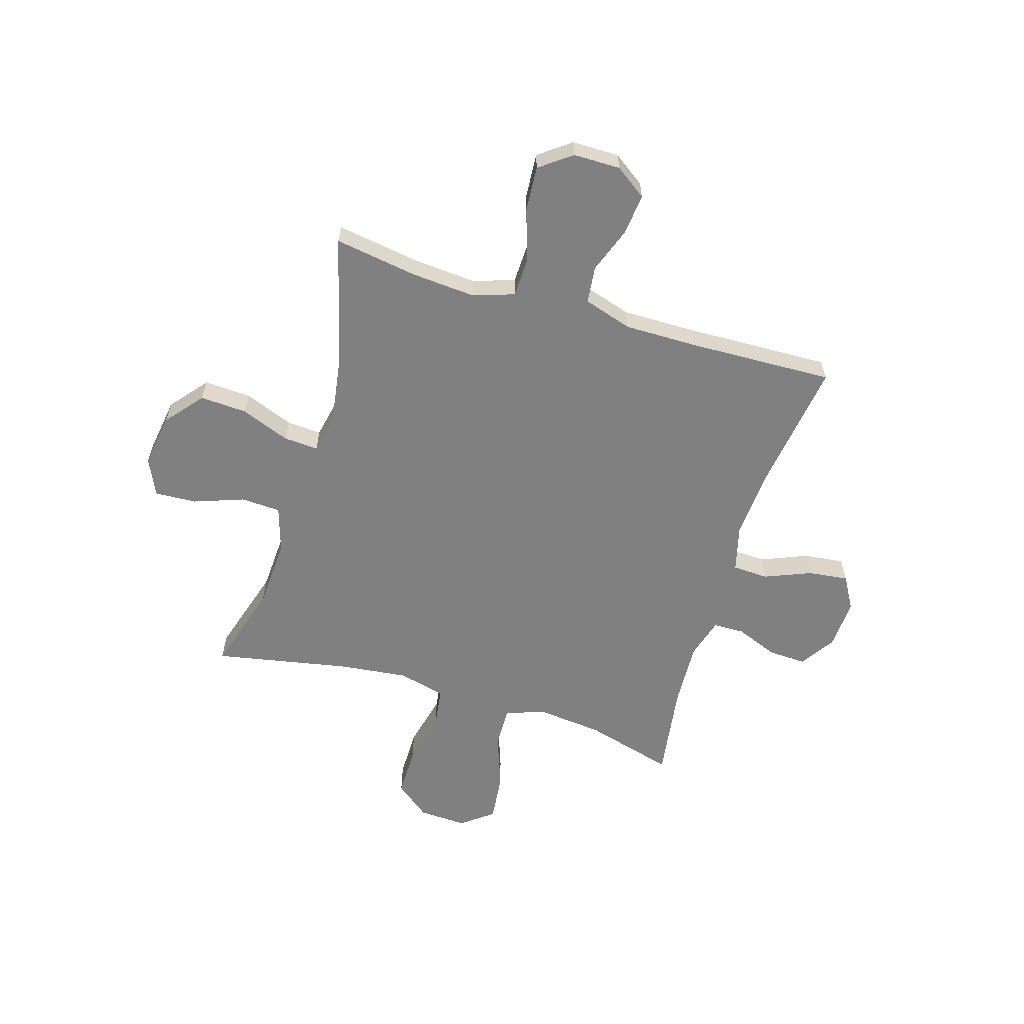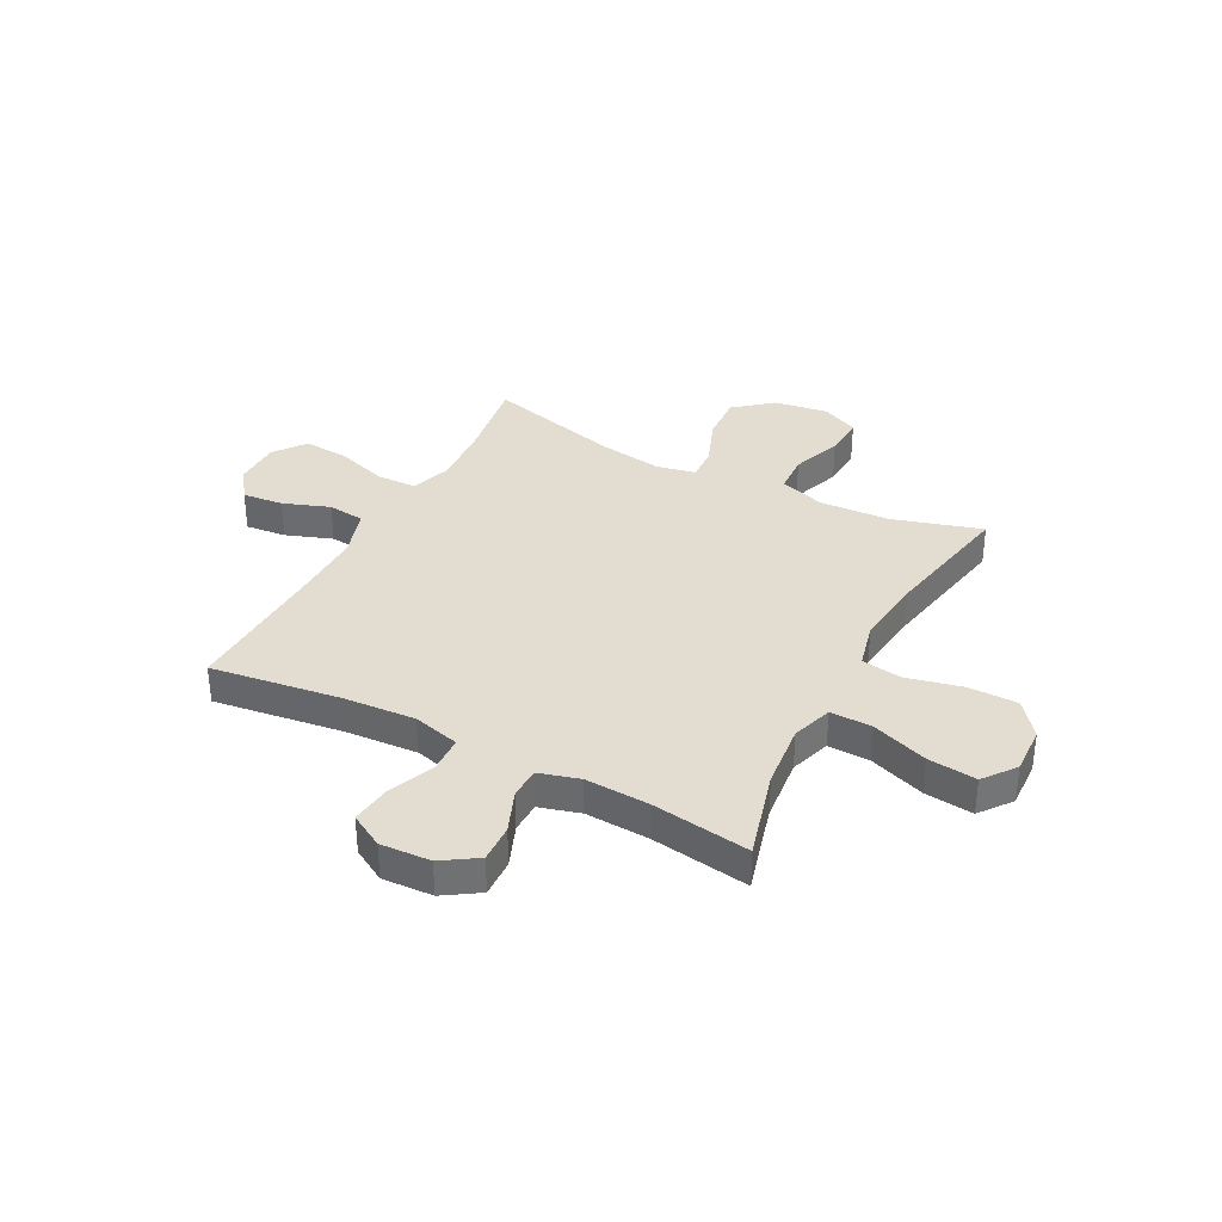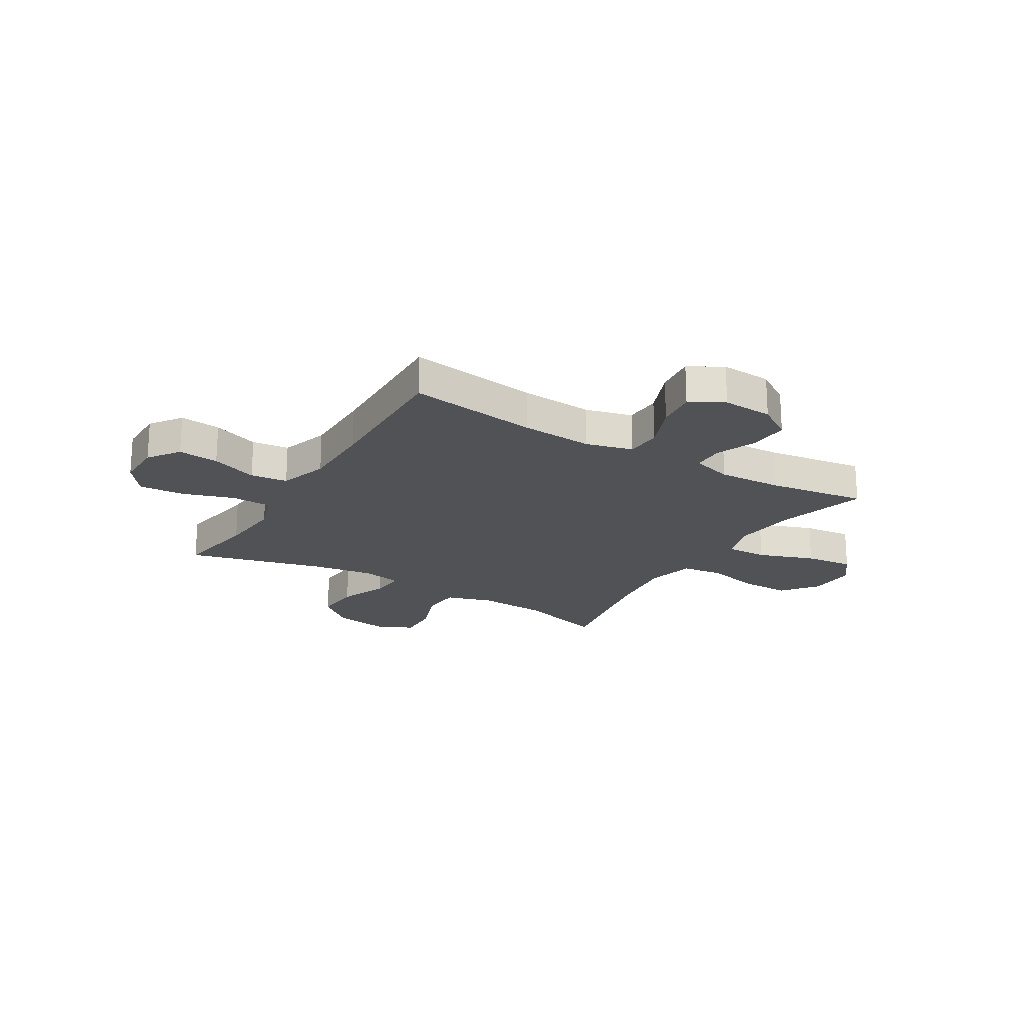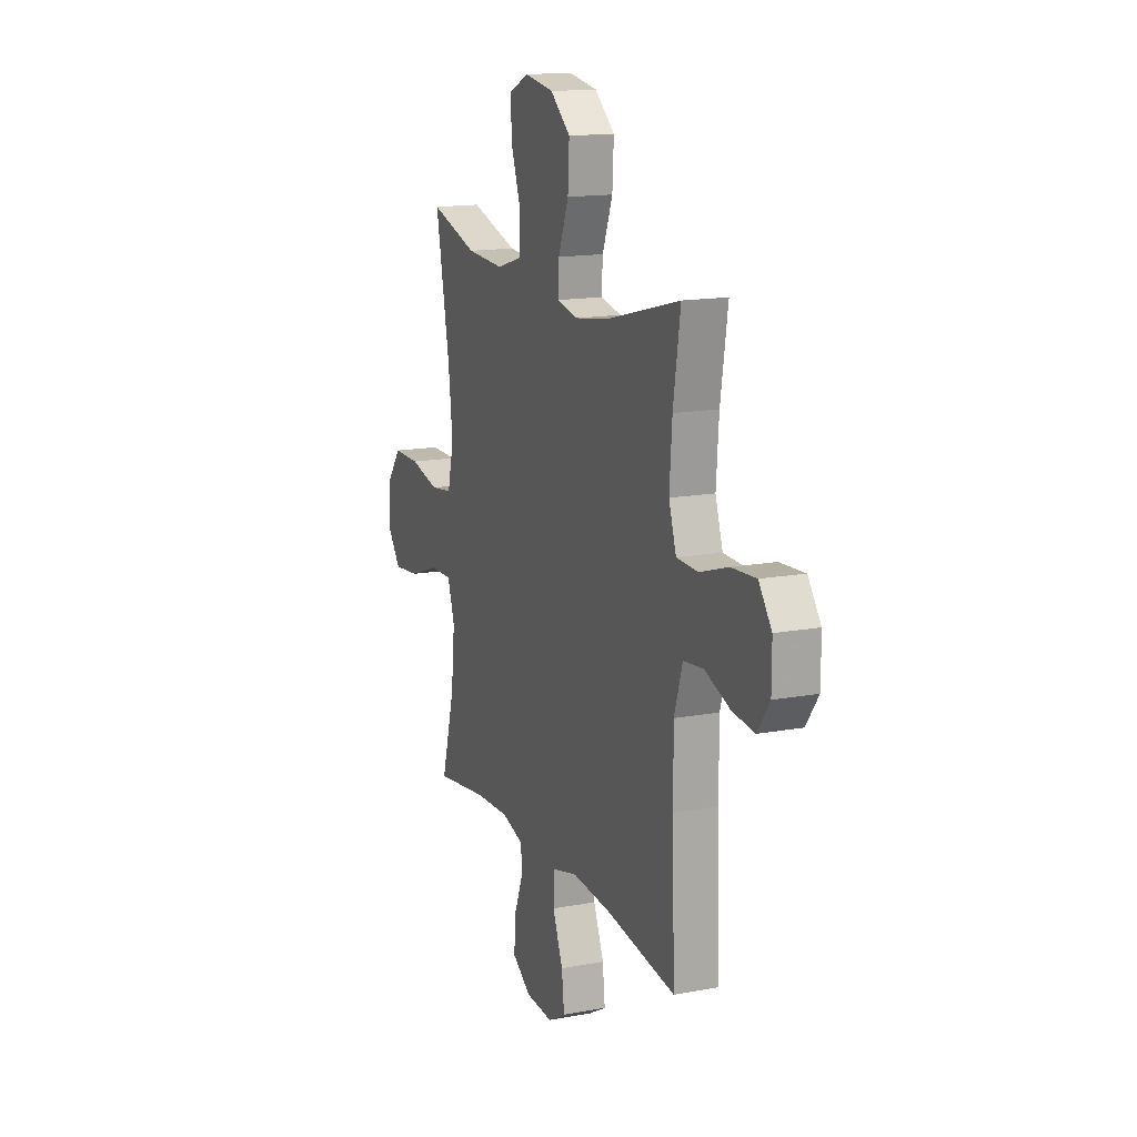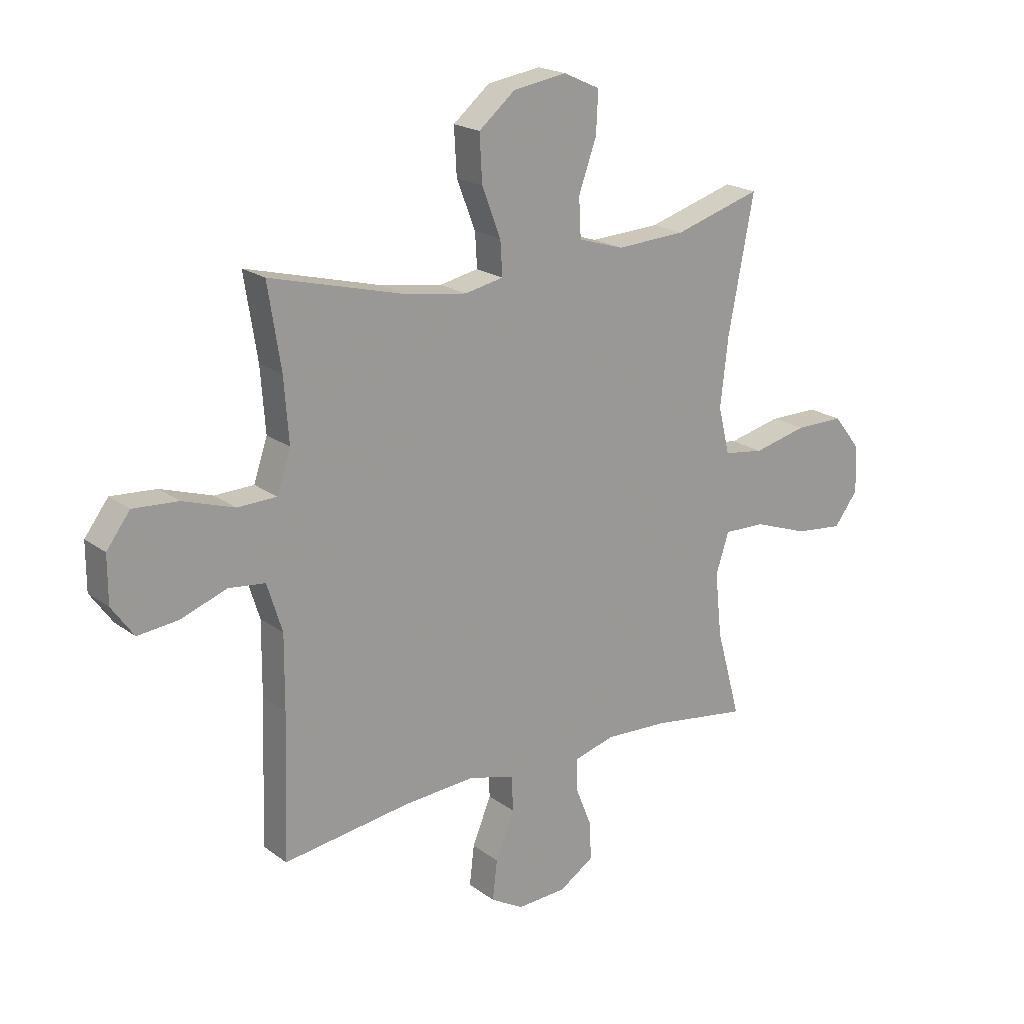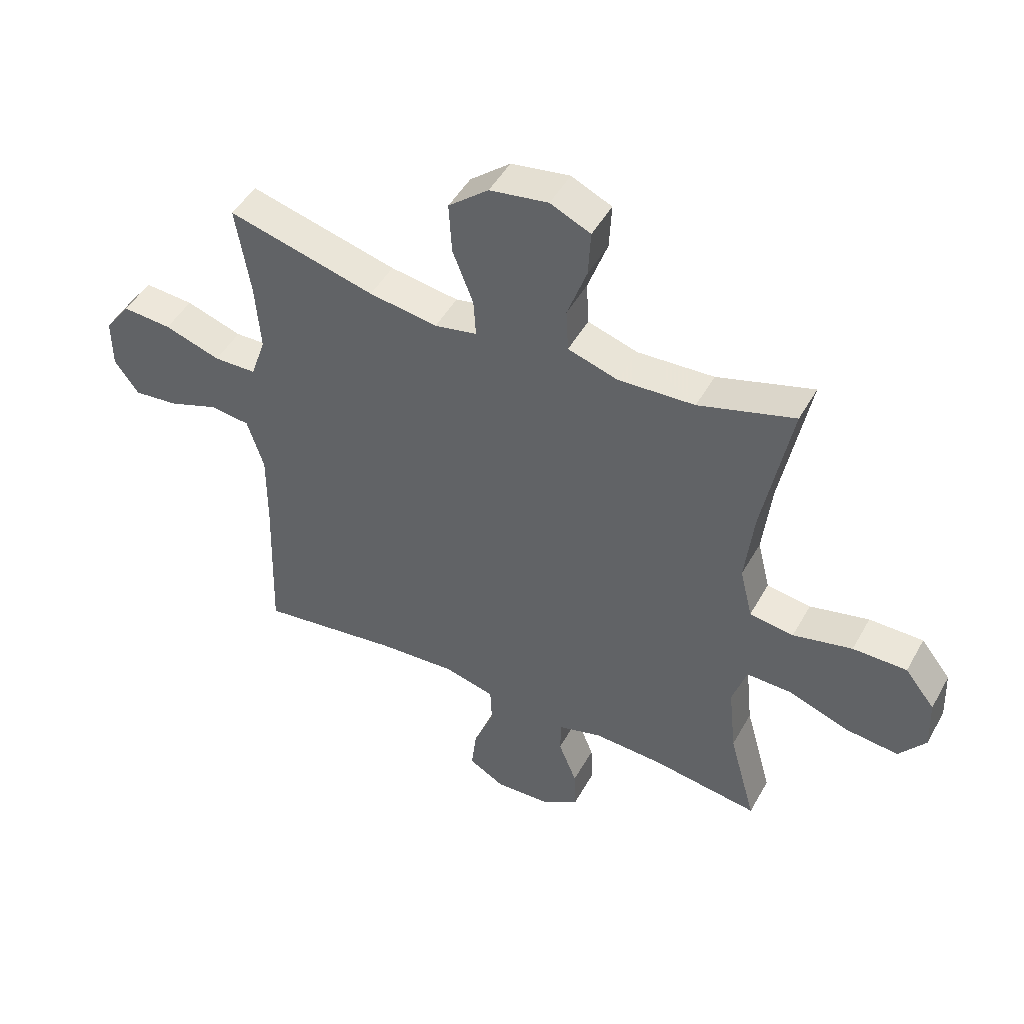
<metadata>
{"format":"obj","ext":"obj","renderer":"f3d","projection":"perspective","resolution":1024,"background":"white","views":[{"elev":-60.1,"azim":73.1,"up":"+Y"},{"elev":35.2,"azim":-152.3,"up":"+Y"},{"elev":-20.7,"azim":148.8,"up":"+Y"},{"elev":15.2,"azim":68.4,"up":"+Z"},{"elev":20.0,"azim":143.1,"up":"+Z"},{"elev":47.5,"azim":-152.0,"up":"+Z"}]}
</metadata>
<code>
v -0.5 0.07 -0.5
v -0.453 0.07 -0.33
v -0.44 0.07 -0.207
v -0.465 0.07 -0.13
v -0.544 0.07 -0.132
v -0.65 0.07 -0.17
v -0.742 0.07 -0.18
v -0.788 0.07 -0.12
v -0.784 0.07 -0.029
v -0.732 0.07 0.037
v -0.638 0.07 0.037
v -0.535 0.07 0.013
v -0.458 0.07 0.024
v -0.436 0.07 0.114
v -0.451 0.07 0.245
v -0.5 0.07 0.5
v -0.333 0.07 0.45
v -0.2 0.07 0.443
v -0.113 0.07 0.47
v -0.109 0.07 0.545
v -0.143 0.07 0.64
v -0.147 0.07 0.719
v -0.077 0.07 0.751
v 0.025 0.07 0.735
v 0.095 0.07 0.677
v 0.09 0.07 0.588
v 0.054 0.07 0.495
v 0.05 0.07 0.43
v 0.124 0.07 0.415
v 0.243 0.07 0.433
v 0.5 0.07 0.5
v 0.475 0.07 0.342
v 0.466 0.07 0.222
v 0.492 0.07 0.144
v 0.567 0.07 0.142
v 0.665 0.07 0.174
v 0.751 0.07 0.18
v 0.796 0.07 0.12
v 0.796 0.07 0.031
v 0.754 0.07 -0.028
v 0.677 0.07 -0.02
v 0.589 0.07 0.012
v 0.519 0.07 0.004
v 0.49 0.07 -0.088
v 0.491 0.07 -0.227
v 0.5 0.07 -0.5
v 0.255 0.07 -0.466
v 0.119 0.07 -0.457
v 0.031 0.07 -0.48
v 0.028 0.07 -0.548
v 0.064 0.07 -0.636
v 0.073 0.07 -0.712
v 0.01 0.07 -0.748
v -0.085 0.07 -0.743
v -0.151 0.07 -0.7
v -0.148 0.07 -0.628
v -0.116 0.07 -0.548
v -0.117 0.07 -0.489
v -0.194 0.07 -0.467
v -0.315 0.07 -0.473
v -0.5 0 -0.5
v -0.453 0 -0.33
v -0.44 0 -0.207
v -0.465 0 -0.13
v -0.544 0 -0.132
v -0.65 0 -0.17
v -0.742 0 -0.18
v -0.788 0 -0.12
v -0.784 0 -0.029
v -0.732 0 0.037
v -0.638 0 0.037
v -0.535 0 0.013
v -0.458 0 0.024
v -0.436 0 0.114
v -0.451 0 0.245
v -0.5 0 0.5
v -0.333 0 0.45
v -0.2 0 0.443
v -0.113 0 0.47
v -0.109 0 0.545
v -0.143 0 0.64
v -0.147 0 0.719
v -0.077 0 0.751
v 0.025 0 0.735
v 0.095 0 0.677
v 0.09 0 0.588
v 0.054 0 0.495
v 0.05 0 0.43
v 0.124 0 0.415
v 0.243 0 0.433
v 0.5 0 0.5
v 0.475 0 0.342
v 0.466 0 0.222
v 0.492 0 0.144
v 0.567 0 0.142
v 0.665 0 0.174
v 0.751 0 0.18
v 0.796 0 0.12
v 0.796 0 0.031
v 0.754 0 -0.028
v 0.677 0 -0.02
v 0.589 0 0.012
v 0.519 0 0.004
v 0.49 0 -0.088
v 0.491 0 -0.227
v 0.5 0 -0.5
v 0.255 0 -0.466
v 0.119 0 -0.457
v 0.031 0 -0.48
v 0.028 0 -0.548
v 0.064 0 -0.636
v 0.073 0 -0.712
v 0.01 0 -0.748
v -0.085 0 -0.743
v -0.151 0 -0.7
v -0.148 0 -0.628
v -0.116 0 -0.548
v -0.117 0 -0.489
v -0.194 0 -0.467
v -0.315 0 -0.473
f 55 56 57
f 54 55 57
f 53 54 57
f 52 53 57
f 51 52 57
f 50 51 57
f 49 50 57 58
f 48 49 58 59
f 45 46 47
f 44 45 47 48
f 43 44 48 59
f 40 41 42
f 39 40 42
f 38 39 42
f 37 38 42
f 36 37 42
f 35 36 42
f 34 35 42 43
f 43 59 60
f 34 43 60
f 33 34 60
f 30 31 32
f 60 1 2
f 33 60 2
f 32 33 2
f 30 32 2
f 29 30 2
f 25 26 27
f 24 25 27
f 23 24 27
f 22 23 27
f 21 22 27
f 20 21 27
f 19 20 27 28
f 15 16 17
f 14 15 17 18
f 18 19 28
f 14 18 28
f 13 14 28
f 10 11 12
f 9 10 12
f 8 9 12
f 7 8 12
f 6 7 12
f 5 6 12
f 4 5 12 13
f 28 29 2 3
f 3 4 13 28
f 117 116 115
f 117 115 114
f 117 114 113
f 117 113 112
f 117 112 111
f 117 111 110
f 118 117 110 109
f 119 118 109 108
f 107 106 105
f 108 107 105 104
f 119 108 104 103
f 102 101 100
f 102 100 99
f 102 99 98
f 102 98 97
f 102 97 96
f 102 96 95
f 103 102 95 94
f 120 119 103
f 120 103 94
f 120 94 93
f 92 91 90
f 62 61 120
f 62 120 93
f 62 93 92
f 62 92 90
f 62 90 89
f 87 86 85
f 87 85 84
f 87 84 83
f 87 83 82
f 87 82 81
f 87 81 80
f 88 87 80 79
f 77 76 75
f 78 77 75 74
f 88 79 78
f 88 78 74
f 88 74 73
f 72 71 70
f 72 70 69
f 72 69 68
f 72 68 67
f 72 67 66
f 72 66 65
f 73 72 65 64
f 63 62 89 88
f 88 73 64 63
f 1 61 62 2
f 2 62 63 3
f 3 63 64 4
f 4 64 65 5
f 5 65 66 6
f 6 66 67 7
f 7 67 68 8
f 8 68 69 9
f 9 69 70 10
f 10 70 71 11
f 11 71 72 12
f 12 72 73 13
f 13 73 74 14
f 14 74 75 15
f 15 75 76 16
f 16 76 77 17
f 17 77 78 18
f 18 78 79 19
f 19 79 80 20
f 20 80 81 21
f 21 81 82 22
f 22 82 83 23
f 23 83 84 24
f 24 84 85 25
f 25 85 86 26
f 26 86 87 27
f 27 87 88 28
f 28 88 89 29
f 29 89 90 30
f 30 90 91 31
f 31 91 92 32
f 32 92 93 33
f 33 93 94 34
f 34 94 95 35
f 35 95 96 36
f 36 96 97 37
f 37 97 98 38
f 38 98 99 39
f 39 99 100 40
f 40 100 101 41
f 41 101 102 42
f 42 102 103 43
f 43 103 104 44
f 44 104 105 45
f 45 105 106 46
f 46 106 107 47
f 47 107 108 48
f 48 108 109 49
f 49 109 110 50
f 50 110 111 51
f 51 111 112 52
f 52 112 113 53
f 53 113 114 54
f 54 114 115 55
f 55 115 116 56
f 56 116 117 57
f 57 117 118 58
f 58 118 119 59
f 59 119 120 60
f 60 120 61 1

</code>
